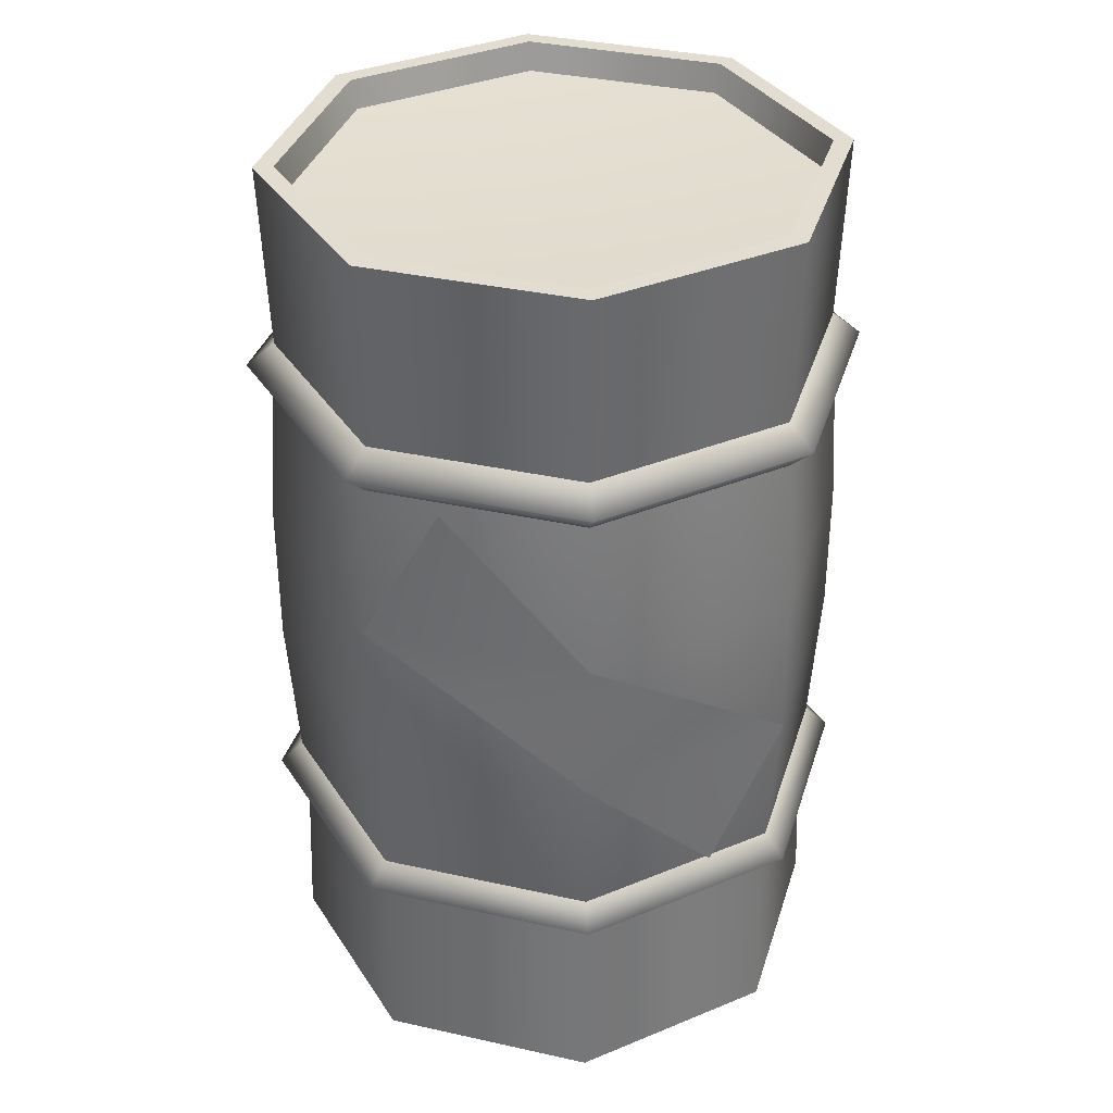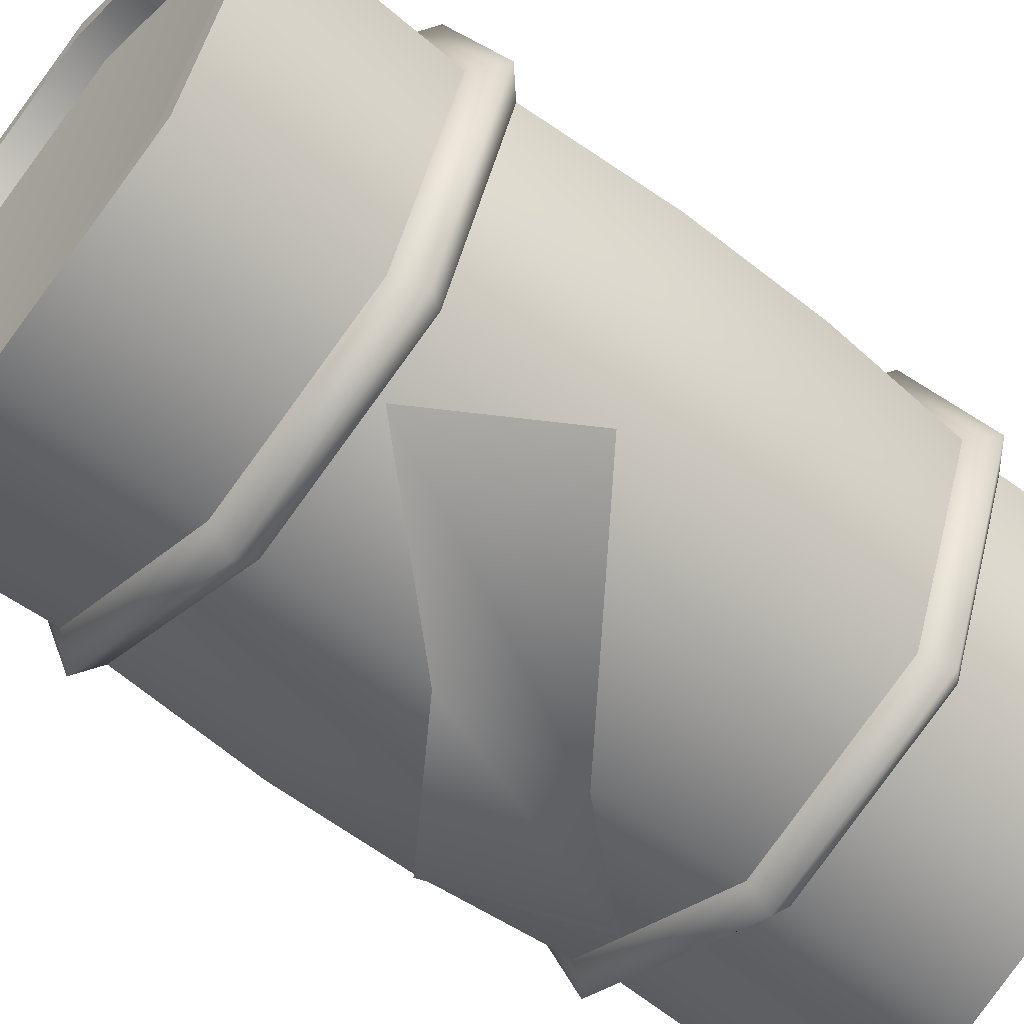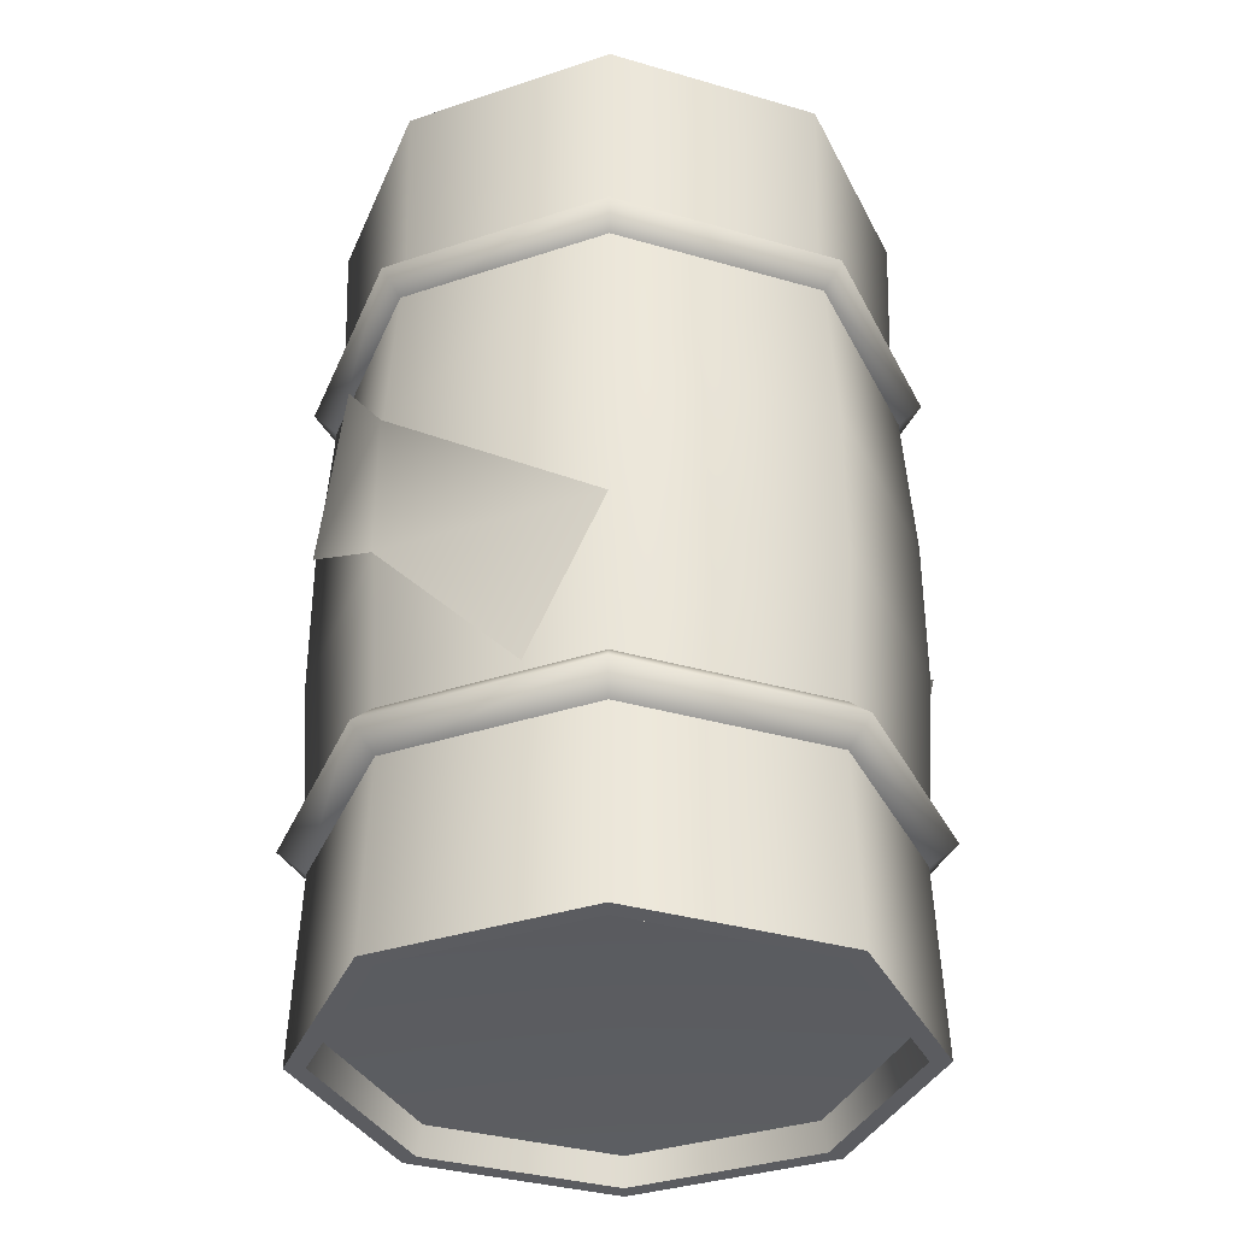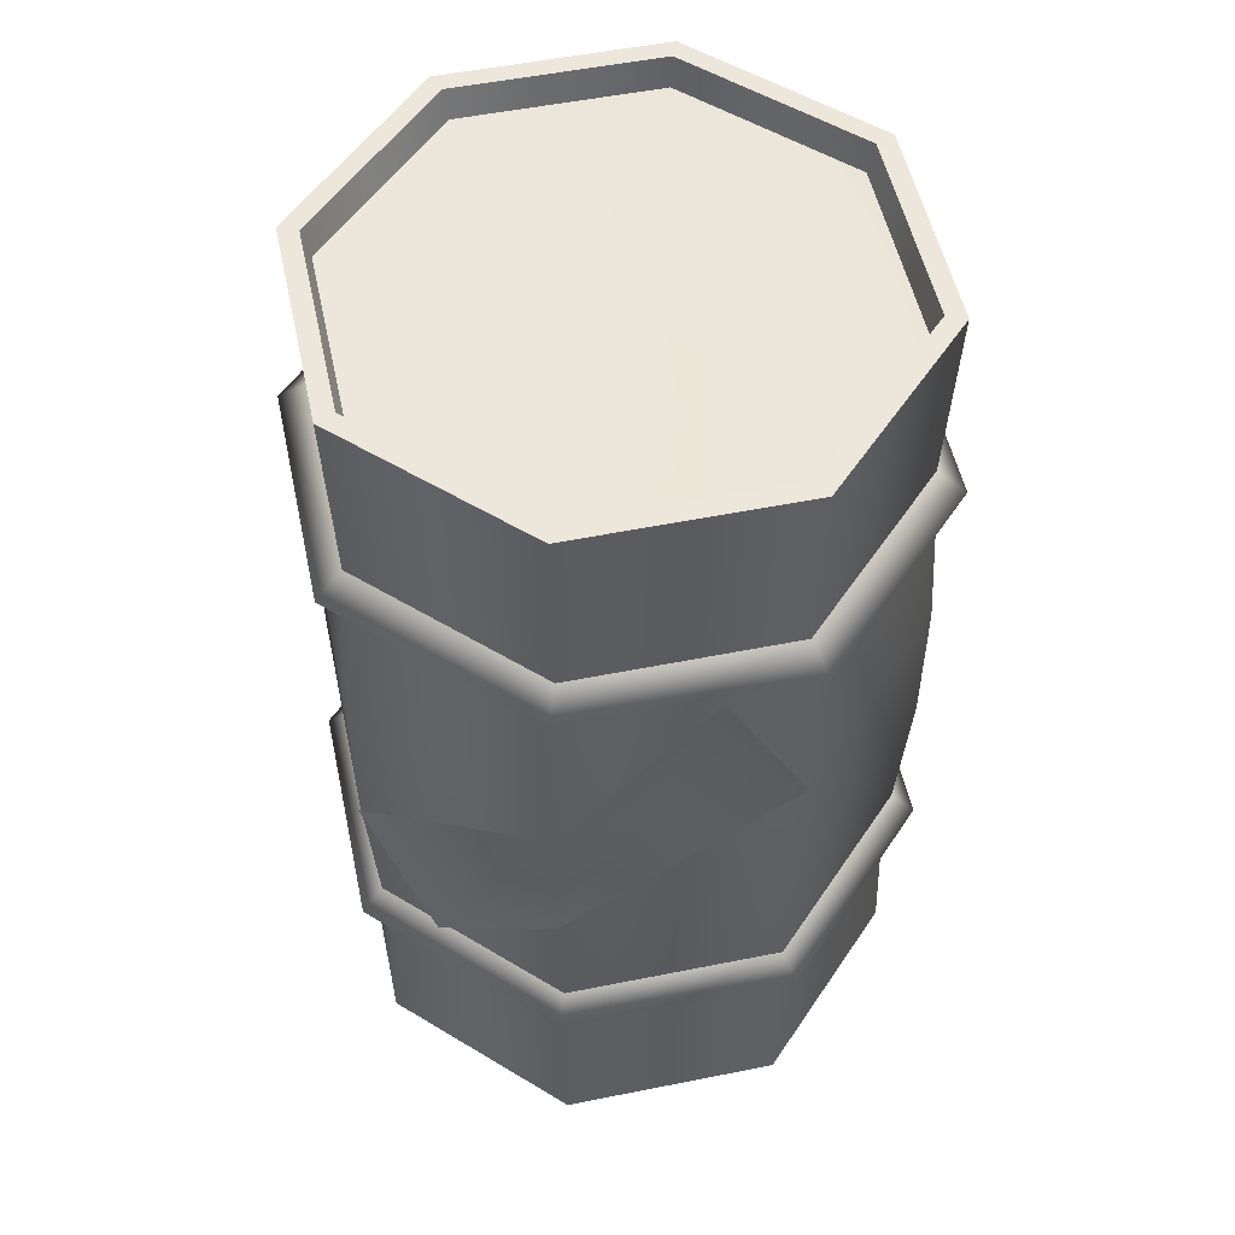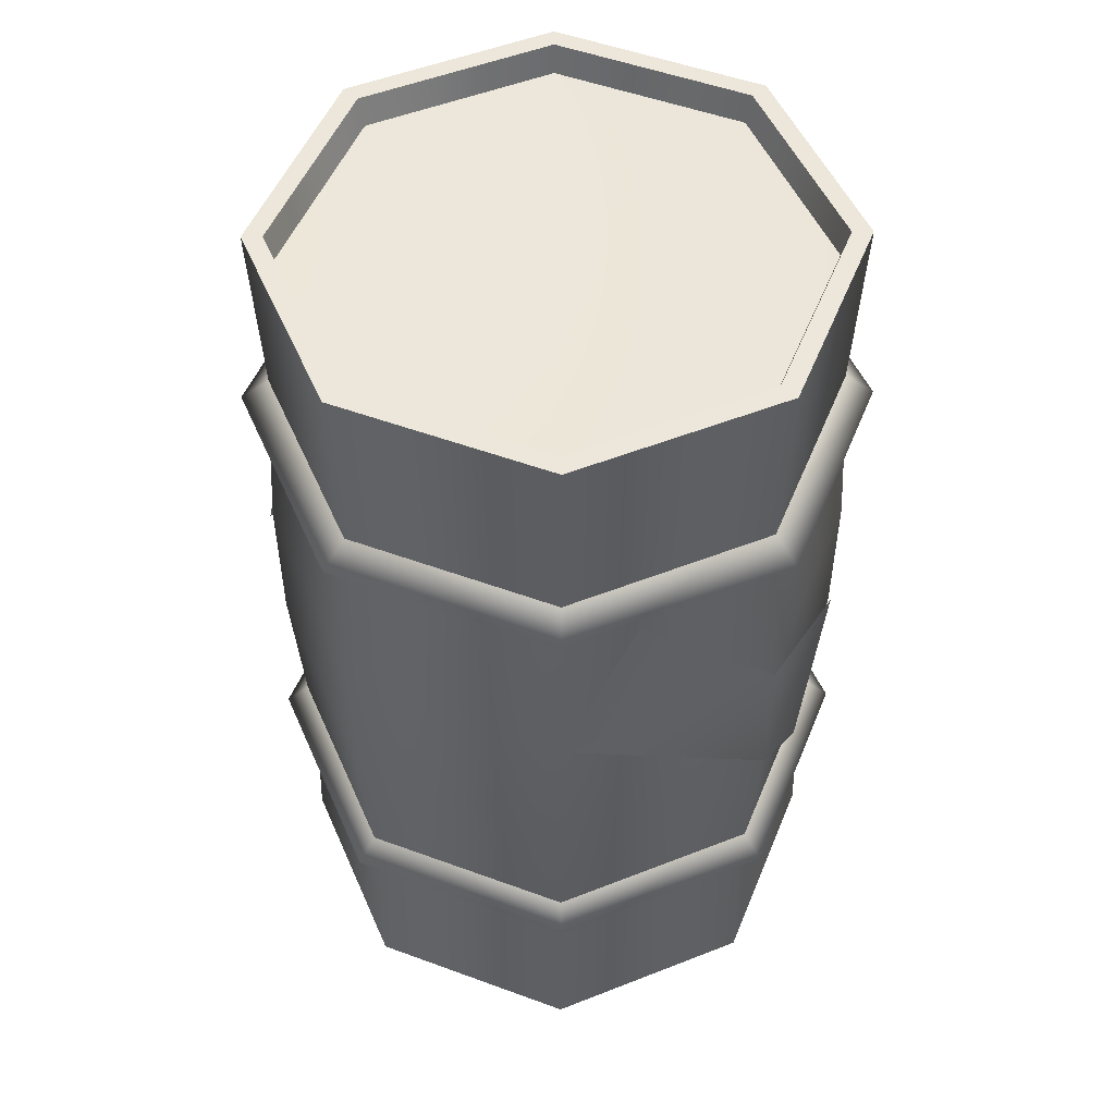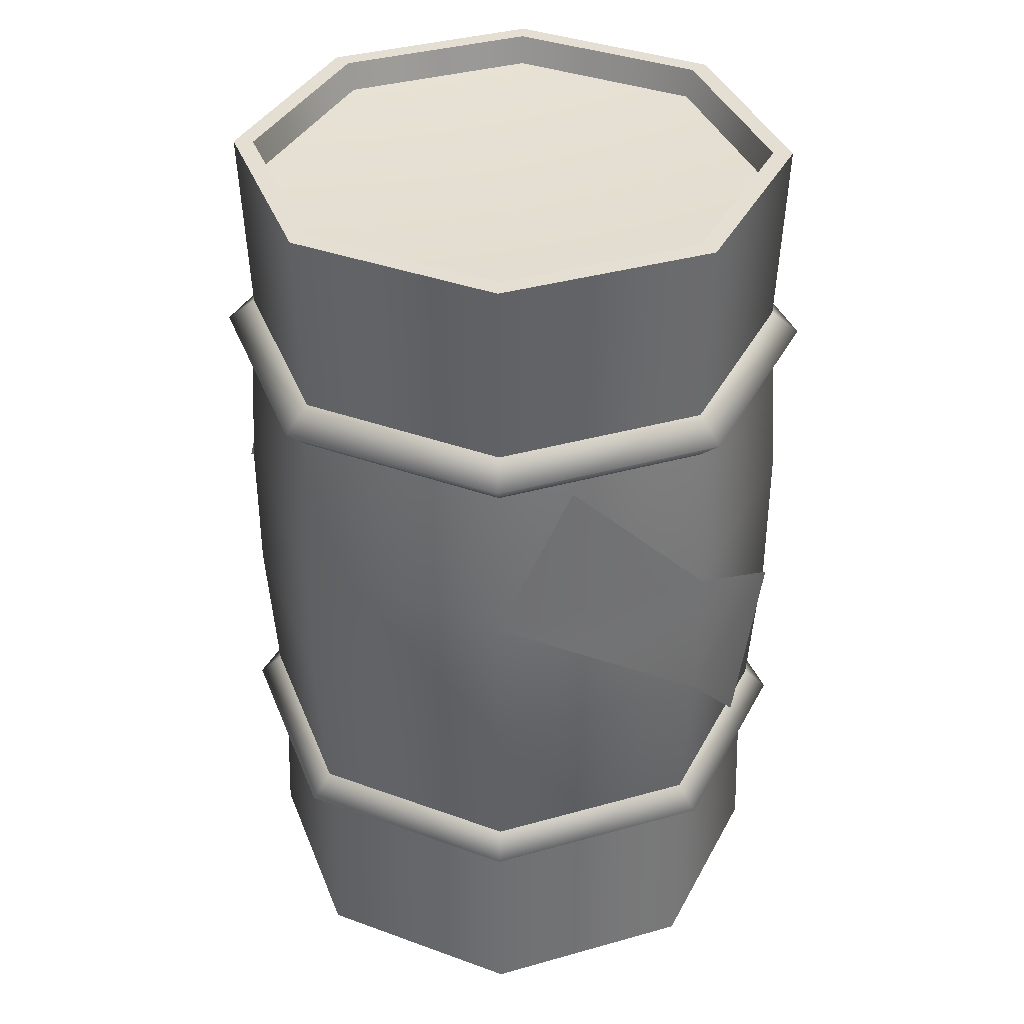
<metadata>
{"format":"obj","ext":"obj","renderer":"f3d","projection":"perspective","resolution":1024,"background":"white","views":[{"elev":35.4,"azim":-6.1,"up":"+Y"},{"elev":-56.4,"azim":50.2,"up":"+Z"},{"elev":-35.2,"azim":46.4,"up":"+Y"},{"elev":53.2,"azim":-169.6,"up":"+Y"},{"elev":51.4,"azim":-45.7,"up":"+Y"},{"elev":37.2,"azim":-42.4,"up":"+Y"}]}
</metadata>
<code>
v  -0.0054 -1.752 -0.00098
v  0.7464 -1.803 -0.7528
v  1.058 -1.803 -0.00098
v  -0.0054 -1.803 -1.064
v  -0.7572 -1.803 -0.7528
v  -1.069 -1.803 -0.00098
v  -0.7572 -1.803 0.7509
v  -0.0054 -1.803 1.062
v  0.7464 -1.803 0.7509
v  1.089 -1.922 -0.00098
v  0.8262 -1.922 -0.8326
v  1.171 -1.922 -0.00098
v  0.7684 -1.922 -0.7748
v  -0.0054 -1.922 -1.177
v  -0.0054 -1.922 -1.095
v  -0.837 -1.922 -0.8326
v  -0.7792 -1.922 -0.7748
v  -1.181 -1.922 -0.00098
v  -1.1 -1.922 -0.00098
v  -0.837 -1.922 0.8306
v  -0.7792 -1.922 0.7728
v  -0.0054 -1.922 1.175
v  -0.0054 -1.922 1.093
v  0.8262 -1.922 0.8306
v  0.7684 -1.922 0.7728
v  0.8057 -1.142 -0.8121
v  1.142 -1.142 -0.00098
v  -0.0054 -1.142 -1.148
v  -0.8165 -1.142 -0.8121
v  -1.152 -1.142 -0.00098
v  -0.8165 -1.142 0.8101
v  -0.0054 -1.142 1.146
v  0.8057 -1.142 0.8101
v  1.26 -1.047 -0.00098
v  0.819 -0.9538 -0.8254
v  1.16 -0.9538 -0.00098
v  0.8894 -1.047 -0.8957
v  -0.0054 -0.9538 -1.167
v  -0.0054 -1.047 -1.266
v  -0.8298 -0.9538 -0.8254
v  -0.9002 -1.047 -0.8957
v  -1.171 -0.9538 -0.00098
v  -1.271 -1.047 -0.00098
v  -0.8298 -0.9538 0.8234
v  -0.9002 -1.047 0.8938
v  -0.0054 -0.9538 1.165
v  -0.0054 -1.047 1.264
v  0.819 -0.9538 0.8234
v  0.8894 -1.047 0.8938
v  1.204 -0.3078 -0.00098
v  0.8497 0.309 -0.8561
v  1.204 0.309 -0.00098
v  0.8497 -0.3078 -0.8561
v  -0.0054 0.309 -1.21
v  -0.0054 -0.3078 -1.21
v  -0.8605 0.309 -0.8561
v  -0.8605 -0.3078 -0.8561
v  -1.215 0.309 -0.00098
v  -1.215 -0.3078 -0.00098
v  -0.8605 0.309 0.8541
v  -0.8605 -0.3078 0.8541
v  -0.0054 0.309 1.208
v  -0.0054 -0.3078 1.208
v  0.8497 0.309 0.8541
v  0.8497 -0.3078 0.8541
v  1.16 0.955 -0.00098
v  0.8894 1.049 -0.8957
v  1.26 1.049 -0.00098
v  0.819 0.955 -0.8254
v  -0.0054 1.049 -1.266
v  -0.0054 0.955 -1.167
v  -0.9002 1.049 -0.8957
v  -0.8298 0.955 -0.8254
v  -1.271 1.049 -0.00098
v  -1.171 0.955 -0.00098
v  -0.9002 1.049 0.8938
v  -0.8298 0.955 0.8234
v  -0.0054 1.049 1.264
v  -0.0054 0.955 1.165
v  0.8894 1.049 0.8938
v  0.819 0.955 0.8234
v  1.142 1.144 -0.00098
v  0.8262 1.924 -0.8326
v  1.171 1.924 -0.00098
v  0.8057 1.144 -0.8121
v  -0.0054 1.924 -1.177
v  -0.0054 1.144 -1.148
v  -0.837 1.924 -0.8326
v  -0.8165 1.144 -0.8121
v  -1.181 1.924 -0.00098
v  -1.152 1.144 -0.00098
v  -0.837 1.924 0.8306
v  -0.8165 1.144 0.8101
v  -0.0054 1.924 1.175
v  -0.0054 1.144 1.146
v  0.8262 1.924 0.8306
v  0.8057 1.144 0.8101
v  0.7684 1.924 -0.7748
v  1.089 1.924 -0.00098
v  -0.0054 1.924 -1.095
v  -0.7792 1.924 -0.7748
v  -1.1 1.924 -0.00098
v  -0.7792 1.924 0.7728
v  -0.0054 1.924 1.093
v  0.7684 1.924 0.7728
v  -0.0054 1.753 -0.00098
v  1.058 1.804 -0.00098
v  0.7464 1.804 -0.7528
v  -0.0054 1.804 -1.064
v  -0.7572 1.804 -0.7528
v  -1.069 1.804 -0.00098
v  -0.7572 1.804 0.7509
v  -0.0054 1.804 1.062
v  0.7464 1.804 0.7509
v  0.548 -0.9348 -0.9757
v  -0.0054 0.309 -1.247
v  0.8577 -0.3181 -0.8641
v  -0.0054 -0.3078 -1.247
v  -0.5588 0.9188 -0.9757
v  -0.8685 0.302 -0.8641
v  -0.8685 0.302 0.8621
v  -0.0054 0.309 1.22
v  -0.5588 0.9188 0.9738
v  -0.0054 -0.3078 1.22
v  0.8577 -0.3181 0.8621
v  0.548 -0.9348 0.9738
g Cylinder007
f 1 2 3
f 1 4 2
f 1 5 4
f 1 6 5
f 1 7 6
f 1 8 7
f 1 9 8
f 1 3 9
f 10 11 12
f 10 13 11
f 13 14 11
f 13 15 14
f 15 16 14
f 15 17 16
f 17 18 16
f 17 19 18
f 19 20 18
f 19 21 20
f 21 22 20
f 21 23 22
f 23 24 22
f 23 25 24
f 25 12 24
f 25 10 12
f 12 26 27
f 12 11 26
f 11 28 26
f 11 14 28
f 14 29 28
f 14 16 29
f 16 30 29
f 16 18 30
f 18 31 30
f 18 20 31
f 20 32 31
f 20 22 32
f 22 33 32
f 22 24 33
f 24 27 33
f 24 12 27
f 34 35 36
f 34 37 35
f 37 38 35
f 37 39 38
f 39 40 38
f 39 41 40
f 41 42 40
f 41 43 42
f 43 44 42
f 43 45 44
f 45 46 44
f 45 47 46
f 47 48 46
f 47 49 48
f 49 36 48
f 49 34 36
f 50 51 52
f 50 53 51
f 53 54 51
f 53 55 54
f 55 56 54
f 55 57 56
f 57 58 56
f 57 59 58
f 59 60 58
f 59 61 60
f 61 62 60
f 61 63 62
f 63 64 62
f 63 65 64
f 65 52 64
f 65 50 52
f 66 67 68
f 66 69 67
f 69 70 67
f 69 71 70
f 71 72 70
f 71 73 72
f 73 74 72
f 73 75 74
f 75 76 74
f 75 77 76
f 77 78 76
f 77 79 78
f 79 80 78
f 79 81 80
f 81 68 80
f 81 66 68
f 82 83 84
f 82 85 83
f 85 86 83
f 85 87 86
f 87 88 86
f 87 89 88
f 89 90 88
f 89 91 90
f 91 92 90
f 91 93 92
f 93 94 92
f 93 95 94
f 95 96 94
f 95 97 96
f 97 84 96
f 97 82 84
f 84 98 99
f 84 83 98
f 83 100 98
f 83 86 100
f 86 101 100
f 86 88 101
f 88 102 101
f 88 90 102
f 90 103 102
f 90 92 103
f 92 104 103
f 92 94 104
f 94 105 104
f 94 96 105
f 96 99 105
f 96 84 99
f 106 107 108
f 106 108 109
f 106 109 110
f 106 110 111
f 106 111 112
f 106 112 113
f 106 113 114
f 106 114 107
f 13 10 3
f 3 2 13
f 15 13 2
f 2 4 15
f 17 15 4
f 4 5 17
f 19 17 5
f 5 6 19
f 21 19 6
f 6 7 21
f 23 21 7
f 7 8 23
f 25 23 8
f 8 9 25
f 10 25 9
f 9 3 10
f 99 98 108
f 108 107 99
f 98 100 109
f 109 108 98
f 100 101 110
f 110 109 100
f 101 102 111
f 111 110 101
f 102 103 112
f 112 111 102
f 103 104 113
f 113 112 103
f 104 105 114
f 114 113 104
f 105 99 107
f 107 114 105
f 27 26 37
f 37 34 27
f 26 28 39
f 39 37 26
f 28 29 41
f 41 39 28
f 29 30 43
f 43 41 29
f 30 31 45
f 45 43 30
f 31 32 47
f 47 45 31
f 32 33 49
f 49 47 32
f 33 27 34
f 34 49 33
f 53 50 36
f 36 35 53
f 55 53 35
f 35 38 55
f 57 55 38
f 38 40 57
f 59 57 40
f 40 42 59
f 61 59 42
f 42 44 61
f 63 61 44
f 44 46 63
f 65 63 46
f 46 48 65
f 50 65 48
f 48 36 50
f 52 51 69
f 69 66 52
f 51 54 71
f 71 69 51
f 54 56 73
f 73 71 54
f 56 58 75
f 75 73 56
f 58 60 77
f 77 75 58
f 60 62 79
f 79 77 60
f 62 64 81
f 81 79 62
f 64 52 66
f 66 81 64
f 85 82 68
f 68 67 85
f 87 85 67
f 67 70 87
f 89 87 70
f 70 72 89
f 91 89 72
f 72 74 91
f 93 91 74
f 74 76 93
f 95 93 76
f 76 78 95
f 97 95 78
f 78 80 97
f 82 97 80
f 80 68 82
f 115 116 117
f 115 118 116
f 118 119 116
f 118 120 119
f 121 122 123
f 121 124 122
f 124 125 122
f 124 126 125

</code>
